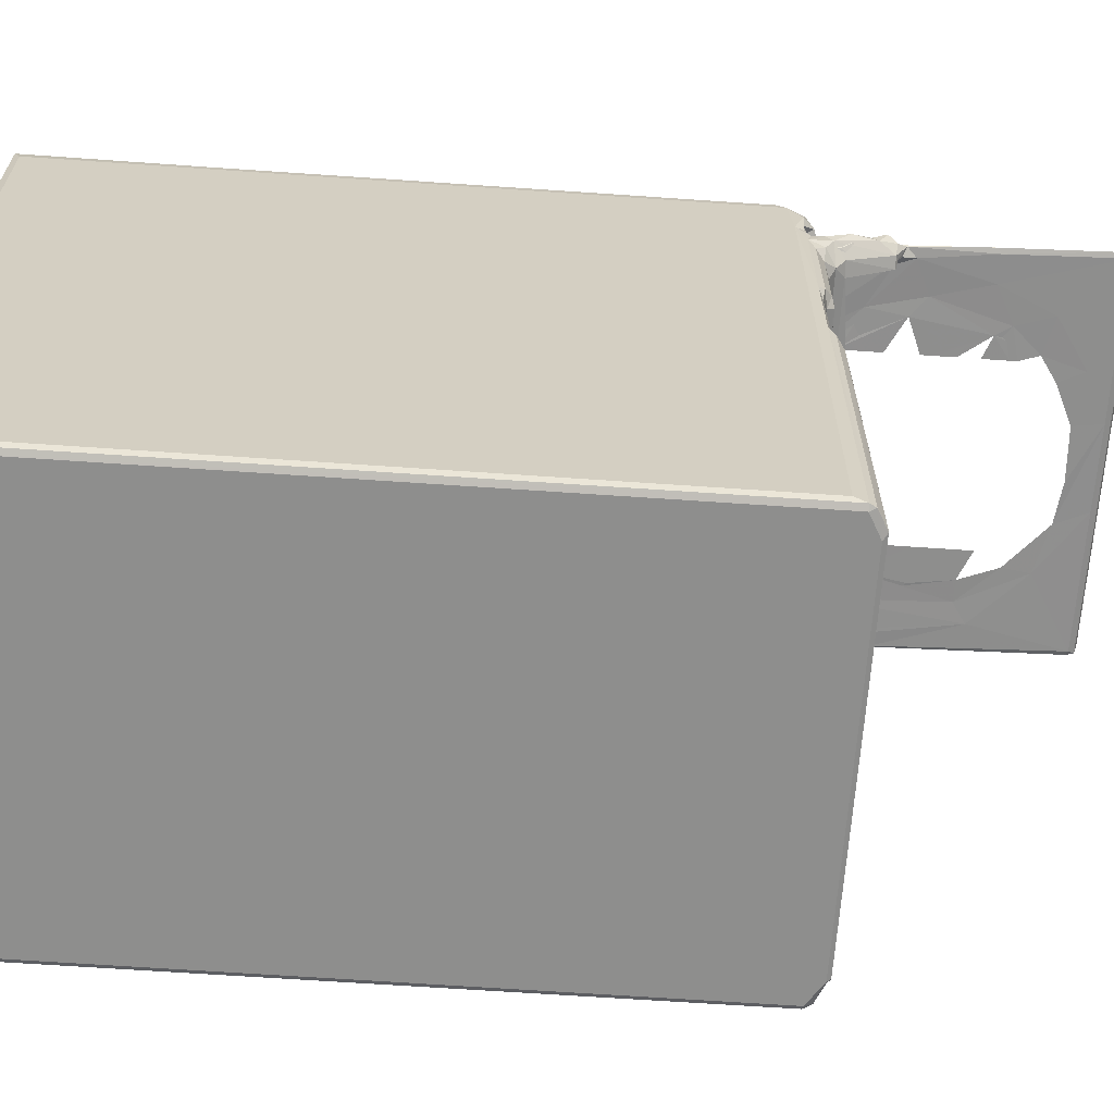
<metadata>
{"format":"obj","ext":"obj","renderer":"f3d","projection":"perspective","resolution":1024,"background":"white","views":[{"elev":-64.9,"azim":-94.0,"up":"+Z"}]}
</metadata>
<code>
v 9.53 -7.222 0.8796
v 2.122 -3.074 0.9868
v 5.802 -6.029 2.264
v 12.21 -5.52 -0.0001411
v 15.91 -7.5 3.264
v 0.8258 -0.6292 0.8903
v 3.147 -0.5858 -0.0005153
v 0.0006225 4.129 3.265
v 9.215 -7.18 138.3
v 5.376 -5.793 135.1
v 0.7864 -0.4223 142.5
v 0.1644 2.727 152.7
v 15.91 -7.5 136.2
v 2.092 -3.015 139
v 0.0002354 3.412 241.6
v 154.7 -7.5 136.2
v 171.5 284.1 -0.0004914
v 2.053 -121 242.2
v 1.38 -114.9 241.5
v 2.073 -118.7 244.5
v 1.475 -122 247.7
v 3.426 -122.1 244.9
v 3.393 -118.4 240.9
v 3.485 -114.4 242.2
v 49.73 -114.4 242.2
v 2.778 -70.19 241.6
v 4.45 -72.93 242.2
v 4.923 -71.93 240.9
v 26.55 -90.64 242.1
v 27.19 -95.34 241
v 16.54 -71.85 241
v 20.2 -75.64 242
v 15.82 -53.71 242.1
v 65.39 -118.7 244.6
v 77.19 -121 242.2
v 48.04 -109.1 241
v 36.32 -101.7 242.1
v 68.11 -118.6 241.1
v 67.54 -114.7 241.9
v 42.9 -91.34 241.2
v 53.06 -98.32 241.1
v 81.11 -121.2 247
v 32.18 -79.78 241.1
v 36.22 -73.19 241
v 22.99 -47.87 241.3
v 45.6 -83 240.9
v 45.6 -80.02 240.9
v 45.6 -78.52 240.9
v 45.6 -75.53 240.9
v 45.6 -74.04 240.9
v 45.6 -71.05 240.9
v 45.6 -69.56 240.9
v 45.6 -60.59 240.9
v 69.74 -106.1 241
v 104 -118.5 241.1
v 162.4 -122.1 244.9
v 100 -114.6 241.8
v 103.3 -118.7 244.6
v 109.9 -104.9 241.2
v 92.39 -107.1 241
v 163.6 -122.1 247.7
v 9.24 -5.479 139.7
v 4.022 -2.077 146.1
v 8.821 -3.641 142.2
v 10.47 -2.1 163.7
v 0.7953 -0.338 181.3
v 3.814 -1.971 177.5
v 14.01 -1.911 177.1
v 16.18 -0.3928 167.5
v 17.46 -0.7424 174.1
v 16.98 3.278 170.6
v 17.39 18.56 169.8
v 17.54 18.76 171.4
v 9.429 -7.195 184.9
v 8.995 -4.174 182.1
v 5.507 -5.872 186.2
v 15.91 -7.5 187.1
v 5.979 -6.252 223
v 10.81 -7.478 217.9
v 2.208 -3.102 184.2
v 4.569 -37.64 241.2
v 4.377 -34.59 241.7
v 5.584 -22.44 242.1
v 8.582 -41.63 240.8
v 19.29 -26.53 242.2
v 6.298 -33.18 235.6
v 3.044 -33.86 239.3
v 8.404 -34.21 236.9
v 8.002 -35.93 239.2
v 1.847 -27.07 237.5
v 7.491 -14.77 230.2
v 0.5073 -30.19 241.4
v 2.105 -24.21 240.8
v 7.903 -20.89 238.6
v 7.154 -21.47 235.1
v 11.3 -33.47 234.7
v 13.95 -15.06 229.5
v 11.42 -33.93 240.9
v 11.22 -24.84 232.5
v 4.949 -6.577 242.2
v 11.46 -16.14 240.9
v 12.39 -8.597 222.8
v 9.444 -11.16 226.8
v 1.536 -10.12 233.2
v 2.101 -17.28 234.5
v -0.114 -16.63 237.3
v 5.448 -15.02 240.9
v 2.889 -7.116 229.5
v 1.959 -2.983 225.2
v 0.6038 -0.3998 230.2
v 1.328 -7.179 236.8
v 7.651 -17.44 231
v 3.642 -12.91 232.2
v 6.34 4.287 228.4
v 2.727 0.343 231.3
v 7.696 -1.977 241
v 12.67 -11.53 228.6
v 12.2 -4.982 227.6
v 48.53 11.09 240.9
v 1.101 -2.001 235.9
v -0.2065 10.15 235.8
v 3.602 -0.4271 239.3
v 1.293 0.05004 241.6
v 3.221 -1.708 243.3
v 3.079 3.645 244.9
v 2.498 13.15 231.8
v 1.755 13.07 238.4
v 2.18 12.4 245.4
v 5.931 11.2 243.1
v 6.694 11.12 240.9
v 12.14 11.13 242.2
v 11.42 6.645 227.5
v 11.42 12.01 228.7
v 11.44 -7.182 255.4
v 5.401 -5.291 256
v 10.45 -6.286 261
v 16.83 -7.123 257.4
v 11.79 -5.537 254.4
v 1.611 0.09133 248.8
v 0.7485 -0.7013 255.1
v 3.185 -0.5464 252.8
v 2.987 -2.028 262.6
v 0.001283 5.033 262.4
v 6.912 -1.806 254.4
v 0.5912 10.2 249.4
v 2.271 13.75 251.7
v 6.942 11.13 254.4
v 3.127 1.914 267.5
v 7.1 -2.111 266.6
v 0.4405 8.741 266.1
v 1.352 8.279 268.8
v 2.895 12.61 270.7
v 5.168 8.436 272.3
v 10.49 3.29 272.2
v 7.965 12.33 273.4
v 11.47 -2.6 267.6
v 12.96 7.369 273.5
v 11.95 11.2 274.1
v 3.329 15.66 233.3
v 8.93 17.32 236
v 3.557 15.09 246.1
v 5.452 14.9 239.2
v 11.43 15.88 231.5
v 11.42 14.99 244.5
v 7.655 16.47 248.6
v 5.81 14.96 252.7
v 15.92 15.62 274.3
v 20.39 2.315 167.5
v 37.84 -0.6046 166.4
v 20.37 15.18 167.7
v 38.03 15.35 167.8
v 40.22 -2.014 163.9
v 38.1 2.395 167.8
v 48.17 -2.028 167.8
v 42.04 -0.608 169.2
v 41.18 18.45 169.6
v 41.37 0.8937 171.7
v 44.06 -1.819 176.9
v 40.94 18.21 171.6
v 37.17 -4.211 182.1
v 42.11 -7.266 184.8
v 20.39 2.318 173.5
v 39.66 -0.5616 174.8
v 20.39 15.35 173.5
v 38.13 15.45 173.4
v 38.21 2.352 173.4
v 47.79 -3.562 181.1
v 52.23 -5.45 183.3
v 166.5 -3.713 142.1
v 80.98 -2.128 177.4
v 161.4 -7.198 138.2
v 167.1 -2.161 146.1
v 167.1 -2.167 177.6
v 31.11 -41.24 240.9
v 32.17 -47.52 240.9
v 28.61 -24.81 241.3
v 33.74 -22.51 241.2
v 45.6 -57.6 240.9
v 45.6 -56.11 240.9
v 45.6 -53.12 240.9
v 45.6 -51.63 240.9
v 45.6 -48.64 240.9
v 45.6 -47.14 240.9
v 158.3 -19.81 230.8
v 45.6 -33.7 240.9
v 159.8 -15.06 229.5
v 45.6 -30.71 240.9
v 45.6 -29.22 240.9
v 45.6 -26.23 240.9
v 45.6 -24.73 240.9
v 52.74 11.15 242.2
v 160.2 -8.615 222.9
v 48.88 -5.498 241.2
v 45.6 -20.25 240.9
v 45.6 -17.26 240.9
v 45.6 -15.77 240.9
v 163.6 -2.25 227.5
v 73.66 -5.31 263.2
v 168 11.13 254.4
v 159.2 0.005216 269.9
v 160 -2.915 267.1
v 159.8 -7.484 217.8
v 76.01 6.898 241.2
v 79.75 11.25 241.7
v 85.97 11.07 241.2
v 157.4 4.3 272.6
v 156.6 -6.691 259.7
v 159.1 7.368 273.5
v 85.32 14.97 239.3
v 167.1 17.37 236
v 72.92 15.27 244.5
v 94.03 15.11 244.3
v 76.74 16.53 248.5
v 166.7 15 252.6
v 103 16.5 248.6
v -0.0004962 284.1 3.263
v 3.134 284.1 -0.0004902
v 0.825 286.7 0.892
v 3.136 287.8 3.265
v 3.177 287.7 270.8
v 171.5 287.8 3.264
v -0.0004983 284.1 262.5
v 7.907 286.6 273.4
v 12.99 284.1 274.2
v 1.329 220 268.8
v 0.438 218 266.2
v 5.063 224.7 272.3
v 2.889 283.5 270.7
v 0.8547 286.7 268
v 4.93 286.7 272.2
v 171.4 287.8 265.7
v 163.3 286.6 273.4
v 162.6 287.8 271
v 154.7 -7.499 3.254
v 171.5 0.497 -0.0006661
v 161.5 -7.18 0.8605
v 162.4 -5.655 0.1223
v 165.6 -6.03 3.662
v 164.7 -6.353 136.2
v 171.2 -2.532 1.114
v 173.2 0.6683 0.8453
v 173.5 2.935 3.278
v 169.3 -3.944 138.4
v 173.5 2.923 131.8
v 171.8 -1.808 136.4
v 173.5 14.16 187.5
v 173 0.05328 138.8
v 116.8 -114.4 242.2
v 130.6 -99.77 241.1
v 162.3 -118.4 240.9
v 129 -88 241.1
v 135.3 -71.59 241
v 122.6 -77.03 240.9
v 122.6 -74.04 240.9
v 122.6 -72.54 240.9
v 122.6 -69.56 240.9
v 137.8 -53.29 241
v 122.6 -68.06 240.9
v 122.6 -65.07 240.9
v 122.6 -63.58 240.9
v 122.6 -60.59 240.9
v 122.6 -59.1 240.9
v 163.8 -121 242.2
v 163.2 -118.4 244.5
v 151.2 -77.66 242.2
v 153.5 -77.55 240.9
v 162.4 -114.4 242.2
v 165.1 -28.44 242.2
v 144.7 -71.65 241.2
v 146.5 -41.93 241.6
v 164.2 -117 241.5
v 166.2 -35.15 241.7
v 162.8 -5.512 139.6
v 160.1 -7.458 185.1
v 165.4 -3.676 181.1
v 162.7 -5.527 183.5
v 158.6 -33.15 234.4
v 122.6 -56.11 240.9
v 122.6 -54.62 240.9
v 122.6 -51.63 240.9
v 122.6 -50.13 240.9
v 122.6 -47.14 240.9
v 134.2 -33 241
v 122.6 -45.65 240.9
v 122.6 -42.66 240.9
v 122.6 -41.17 240.9
v 122.6 -38.18 240.9
v 122.6 -36.69 240.9
v 122.6 -27.72 240.9
v 122.6 -24.73 240.9
v 122.6 -23.24 240.9
v 131.6 -15.83 241.1
v 159.4 -11.07 226.7
v 116.5 11.2 242.1
v 163.9 6.626 227.5
v 114.8 3.594 241.7
v 113.3 0.2458 241.2
v 157.5 -9.768 228.3
v 126 -16.76 241
v 122.6 -18.76 240.9
v 122.6 -15.77 240.9
v 122.6 -14.27 240.9
v 134.4 -2.177 242.2
v 119.3 11 241
v 134.7 -2.012 241
v 159.3 -5.54 254.4
v 157.6 -5.416 263.1
v 157.4 12.41 274.2
v 140.2 -20.22 241.8
v 146.4 -21.97 241.1
v 152.4 -26.12 242.2
v 159.7 -40.2 240.9
v 159.5 -25.49 240.9
v 163.7 -20.92 232.2
v 166.7 11.94 228.7
v 163.8 11.13 240.9
v 163.8 11.13 242.2
v 165.5 -11.91 240.9
v 160.9 -7.12 255.4
v 163.4 -6.326 258.7
v 109.8 14.99 244.5
v 163.8 15.88 231.5
v 168.4 14.62 244.2
v 167.3 15.21 239.3
v 167.3 16.44 248.6
v 159.1 284.1 274.1
v 171.4 -1.288 144.6
v 171.1 -1.415 180.9
v 173.3 0.4857 186.1
v 165.5 -6.065 187.6
v 165.3 -6.177 222.2
v 170.9 -2.817 184.2
v 169.8 -3.607 222.3
v 174.7 3.202 199
v 172.5 -1.067 225.1
v 173.9 0.9444 214.9
v 175.4 8.838 200.9
v 165.2 -42.5 241.1
v 162.3 -30.08 236.4
v 163.5 -36.72 239.3
v 164.7 -33.39 235.6
v 168 -30.73 236.4
v 162.2 -33.01 238.9
v 165.8 -36.14 239.5
v 167.4 -23.05 235.6
v 164.7 -20.2 232.1
v 163.7 -25.43 239.1
v 173.4 -30.63 241.1
v 173.6 -10.38 235.7
v 173.2 -22.97 239.1
v 165.3 -14.78 230.9
v 168.3 -10.66 231
v 168 -15.2 235.6
v 166.5 -13.21 242.1
v 166.4 -19.62 241
v 165.4 -7.262 229.3
v 169.6 -6.668 231.5
v 166.9 -9.114 241.6
v 173.1 -1.704 231.7
v 169.6 -5.395 227.9
v 172.7 -6.551 234.4
v 168.9 -12.19 239.5
v 173.8 3.399 223.3
v 175.4 8.577 212.9
v 173.8 13.65 225.4
v 171.7 -1.263 231.4
v 168.5 3.284 228.6
v 166.6 10 241.6
v 171.7 -1.263 231.4
v 173.2 -1.063 235.6
v 173.9 -1.461 236
v 173.5 0.6198 240.3
v 175.5 8.072 247.1
v 171.5 14.45 231.9
v 175.4 8.521 236
v 173.5 11.06 235.8
v 168.2 -1.678 254.3
v 170.5 -2.829 255.6
v 167.6 -2.911 262.6
v 173.7 0.6297 249.7
v 171.5 1.161 252.5
v 172.5 0.6112 261.1
v 173.2 6.186 265.8
v 173.5 11.13 249.2
v 171.7 12.71 252.2
v 173.5 21.82 262
v 166.8 0.3307 267.8
v 165.1 3.85 271.1
v 163 12.38 273.5
v 168.6 10.6 271.2
v 166 11.25 272.6
v 172.3 8.78 268.2
v 173.5 24.5 199.6
v 173.5 24.37 221.9
v 173.5 24.45 234.4
v 171.8 14.23 240.5
v 171.7 14.56 247.3
v 173.3 286.7 0.8839
v 173.5 284.1 3.286
v 154.7 284.1 274.3
v 169.3 286.2 270.7
v 173.5 284.1 262.6
v 166 285.8 272.6
v 172.4 286.1 268
v 173.2 286.7 265.6
v 2.762 -18.26 238.6
v 3.29 -11.3 239.7
v 5.053 -5.234 241.1
v 167.5 -22.61 239.2
v 169.3 -21.61 240.7
v 168.2 -16.99 238.6
f 1 3 2
f 1 2 4
f 2 6 7
f 2 7 4
f 1 9 3
f 2 3 10
f 2 11 6
f 6 12 8
f 6 11 12
f 9 10 3
f 1 5 13
f 1 13 9
f 2 14 11
f 2 10 14
f 5 16 13
f 7 17 4
f 18 20 19
f 18 21 20
f 18 22 21
f 18 19 23
f 20 24 19
f 20 25 24
f 19 27 26
f 19 24 27
f 19 28 23
f 19 26 28
f 24 29 27
f 29 32 27
f 23 31 30
f 23 28 31
f 27 32 33
f 20 34 25
f 18 35 22
f 18 23 35
f 25 37 24
f 23 30 36
f 24 37 29
f 35 23 38
f 23 36 38
f 34 39 25
f 30 40 36
f 37 25 41
f 36 40 41
f 20 21 34
f 34 21 42
f 31 43 30
f 29 44 32
f 31 45 43
f 43 45 44
f 29 37 40
f 30 43 40
f 29 40 44
f 37 41 40
f 40 43 46
f 46 47 40
f 46 48 47
f 40 47 44
f 43 48 46
f 48 49 47
f 48 50 49
f 44 47 49
f 43 50 48
f 50 51 49
f 50 52 51
f 44 49 51
f 43 52 50
f 43 44 52
f 52 44 51
f 25 54 41
f 38 36 54
f 25 39 54
f 36 41 54
f 35 38 55
f 35 56 22
f 34 57 39
f 34 58 57
f 38 60 59
f 38 54 60
f 39 57 54
f 38 59 55
f 21 61 42
f 22 61 21
f 34 42 58
f 22 56 61
f 9 62 10
f 11 14 63
f 14 62 64
f 10 62 14
f 14 64 63
f 12 15 8
f 11 66 12
f 11 63 66
f 66 63 67
f 63 65 67
f 65 68 67
f 65 69 68
f 69 71 70
f 68 69 70
f 72 73 71
f 74 76 75
f 74 78 76
f 74 79 78
f 74 77 79
f 66 67 80
f 67 75 80
f 80 75 76
f 67 68 75
f 66 15 12
f 26 81 28
f 26 83 82
f 26 27 83
f 81 26 82
f 81 84 28
f 27 33 83
f 28 84 31
f 31 84 45
f 86 81 87
f 86 88 81
f 81 89 84
f 81 88 89
f 81 82 87
f 86 87 90
f 92 90 87
f 92 87 82
f 90 92 93
f 82 83 92
f 88 94 89
f 88 95 94
f 92 83 93
f 86 96 88
f 89 98 84
f 33 85 83
f 86 91 96
f 88 99 95
f 88 96 99
f 96 97 99
f 96 91 97
f 89 101 98
f 89 94 101
f 83 85 100
f 79 102 78
f 78 102 103
f 90 104 86
f 91 86 104
f 90 106 104
f 90 93 106
f 426 95 105
f 94 95 426
f 426 107 94
f 108 110 109
f 108 104 110
f 108 103 104
f 104 111 110
f 91 104 103
f 112 113 105
f 103 108 78
f 112 114 113
f 115 113 114
f 115 111 113
f 105 113 111
f 427 426 105
f 93 111 106
f 111 427 105
f 104 106 111
f 100 93 83
f 107 427 116
f 427 428 116
f 97 112 99
f 97 117 112
f 95 112 105
f 95 99 112
f 94 107 101
f 91 103 97
f 112 117 114
f 116 119 107
f 101 107 98
f 107 119 98
f 80 110 66
f 80 109 110
f 80 78 109
f 80 76 78
f 66 110 15
f 109 78 108
f 115 120 111
f 110 111 120
f 115 121 120
f 110 120 15
f 120 121 122
f 120 123 15
f 120 122 123
f 123 122 124
f 428 124 122
f 100 124 428
f 122 116 428
f 115 126 121
f 115 114 126
f 121 127 122
f 125 129 128
f 125 124 129
f 122 130 116
f 122 127 130
f 114 117 118
f 100 131 124
f 100 85 131
f 114 118 132
f 114 133 126
f 114 132 133
f 124 131 129
f 116 130 119
f 134 136 135
f 134 137 136
f 134 135 138
f 124 125 139
f 123 140 15
f 123 139 140
f 123 124 139
f 140 139 141
f 140 135 142
f 140 141 135
f 140 143 15
f 140 142 143
f 135 141 144
f 135 136 142
f 125 145 139
f 125 128 145
f 139 145 141
f 145 146 141
f 141 147 144
f 141 146 147
f 135 144 138
f 142 148 143
f 142 136 149
f 142 149 148
f 143 148 150
f 148 151 150
f 148 153 151
f 148 154 153
f 151 153 152
f 149 136 156
f 149 154 148
f 149 156 154
f 154 157 153
f 153 158 155
f 153 157 158
f 126 159 121
f 121 159 127
f 128 129 161
f 127 162 130
f 159 162 127
f 159 160 162
f 126 163 159
f 126 133 163
f 159 163 160
f 129 164 161
f 129 131 164
f 128 146 145
f 128 161 146
f 161 165 146
f 146 165 166
f 146 166 147
f 161 164 165
f 69 168 71
f 69 169 168
f 65 169 69
f 71 170 72
f 71 168 170
f 170 168 171
f 65 172 169
f 169 173 168
f 168 173 171
f 169 175 173
f 172 175 169
f 173 176 171
f 173 175 176
f 65 174 172
f 63 174 65
f 172 174 175
f 175 178 177
f 175 174 178
f 175 177 176
f 176 177 179
f 74 75 180
f 74 181 77
f 74 180 181
f 70 71 182
f 70 183 68
f 70 182 183
f 71 184 182
f 71 73 184
f 184 185 182
f 68 183 75
f 183 182 186
f 183 180 75
f 182 185 186
f 181 187 188
f 183 177 178
f 183 186 177
f 183 178 180
f 186 179 177
f 186 185 179
f 187 180 178
f 187 181 180
f 62 189 64
f 64 189 63
f 174 190 178
f 9 191 62
f 13 191 9
f 13 16 191
f 189 192 63
f 63 192 174
f 174 193 190
f 178 190 187
f 33 32 194
f 33 194 85
f 32 44 194
f 45 195 44
f 84 196 45
f 84 98 196
f 195 45 194
f 45 196 194
f 85 194 197
f 53 198 44
f 53 199 198
f 44 199 53
f 199 200 198
f 199 201 200
f 44 200 194
f 44 198 200
f 44 201 199
f 44 195 201
f 201 202 200
f 201 203 202
f 194 200 202
f 195 203 201
f 203 194 202
f 195 194 203
f 205 207 194
f 205 208 207
f 194 208 205
f 208 209 207
f 208 210 209
f 194 207 209
f 194 210 208
f 98 119 196
f 85 197 211
f 85 211 131
f 79 212 102
f 102 212 103
f 196 119 213
f 196 213 194
f 210 197 209
f 210 214 197
f 194 209 197
f 194 214 210
f 214 215 197
f 214 216 215
f 194 216 214
f 216 213 215
f 197 215 213
f 194 213 216
f 118 217 132
f 197 213 211
f 144 147 138
f 136 218 156
f 147 219 138
f 156 220 154
f 156 221 220
f 79 77 222
f 79 222 212
f 213 223 224
f 213 224 211
f 213 119 223
f 223 119 225
f 97 103 206
f 156 218 221
f 154 226 157
f 154 220 226
f 136 227 218
f 137 227 136
f 226 228 157
f 157 228 158
f 170 171 72
f 171 176 72
f 72 176 73
f 176 179 73
f 184 73 185
f 185 73 179
f 131 211 164
f 130 162 119
f 119 162 229
f 160 229 162
f 163 230 160
f 211 231 164
f 160 230 229
f 147 166 219
f 164 231 165
f 211 224 231
f 119 229 225
f 224 232 231
f 231 233 165
f 165 233 166
f 233 234 166
f 219 166 234
f 231 232 233
f 232 235 233
f 233 235 234
f 6 8 236
f 6 237 7
f 8 15 236
f 7 237 17
f 6 236 238
f 6 238 237
f 238 240 239
f 241 239 240
f 15 143 242
f 143 150 242
f 153 155 243
f 155 158 243
f 243 158 244
f 158 167 244
f 151 152 245
f 150 151 245
f 242 150 246
f 150 245 246
f 153 243 247
f 152 153 247
f 245 152 248
f 152 247 248
f 238 249 240
f 236 249 238
f 236 242 249
f 15 242 236
f 247 243 250
f 248 247 250
f 245 248 249
f 246 245 249
f 242 246 249
f 249 250 240
f 249 248 250
f 240 250 243
f 240 243 252
f 244 252 243
f 251 240 253
f 240 252 253
f 1 254 5
f 1 256 254
f 1 4 256
f 256 4 257
f 4 255 257
f 254 16 5
f 254 256 191
f 254 191 16
f 4 17 255
f 256 257 258
f 256 258 259
f 257 260 258
f 257 255 260
f 260 255 261
f 258 260 263
f 256 259 191
f 263 260 265
f 261 262 264
f 260 261 265
f 259 258 263
f 261 264 267
f 265 261 267
f 264 262 266
f 255 17 261
f 57 60 54
f 57 59 60
f 58 268 57
f 35 55 270
f 55 269 270
f 268 59 57
f 55 59 269
f 59 268 271
f 273 274 275
f 273 272 274
f 273 275 272
f 274 277 276
f 274 272 277
f 275 276 278
f 275 274 276
f 275 278 272
f 276 277 279
f 278 279 280
f 278 276 279
f 278 280 272
f 279 277 281
f 280 281 282
f 280 279 281
f 280 282 272
f 35 283 56
f 35 270 283
f 58 284 268
f 59 271 269
f 269 286 270
f 284 287 268
f 268 287 285
f 287 288 285
f 58 42 284
f 284 42 61
f 268 285 271
f 269 271 289
f 271 272 289
f 286 269 289
f 271 285 272
f 272 285 290
f 283 270 291
f 284 291 287
f 283 291 61
f 284 61 291
f 56 283 61
f 287 292 288
f 287 291 292
f 191 293 62
f 62 293 189
f 174 192 193
f 181 294 77
f 190 193 187
f 181 188 294
f 77 294 222
f 193 295 187
f 188 187 295
f 294 188 296
f 188 295 296
f 97 297 204
f 281 277 298
f 282 298 299
f 282 281 298
f 282 299 272
f 298 277 300
f 299 300 301
f 299 298 300
f 299 301 272
f 300 303 302
f 300 277 303
f 301 302 304
f 301 300 302
f 301 303 272
f 301 304 303
f 302 303 305
f 304 305 306
f 304 302 305
f 304 306 303
f 97 206 297
f 305 303 307
f 306 307 308
f 306 305 307
f 306 308 303
f 308 307 303
f 309 310 311
f 309 303 310
f 309 312 303
f 309 311 312
f 212 313 103
f 206 103 313
f 217 315 132
f 132 315 133
f 223 316 224
f 223 317 316
f 224 316 314
f 223 225 317
f 97 318 117
f 117 318 118
f 310 303 319
f 311 319 320
f 311 310 319
f 311 320 312
f 320 321 322
f 320 319 321
f 320 322 312
f 322 321 319
f 322 319 312
f 319 323 317
f 317 225 324
f 317 323 316
f 317 325 319
f 317 324 325
f 134 138 326
f 227 327 218
f 138 219 326
f 228 328 158
f 272 303 289
f 303 277 290
f 303 290 329
f 272 290 277
f 290 285 331
f 285 288 331
f 303 330 289
f 290 331 329
f 289 330 286
f 286 333 332
f 297 334 204
f 286 330 333
f 312 319 325
f 319 303 329
f 303 312 330
f 312 325 330
f 319 329 323
f 315 335 133
f 316 323 314
f 118 318 217
f 323 337 314
f 325 324 336
f 97 204 318
f 329 331 323
f 330 325 333
f 331 288 337
f 331 337 323
f 325 336 338
f 134 339 137
f 134 326 339
f 218 327 221
f 339 227 137
f 227 340 327
f 224 314 232
f 314 341 232
f 225 229 324
f 133 342 163
f 163 342 230
f 232 341 235
f 158 328 167
f 133 335 342
f 314 337 341
f 324 229 336
f 337 343 341
f 336 229 344
f 230 344 229
f 341 345 235
f 235 345 234
f 341 343 345
f 191 259 293
f 293 263 189
f 259 263 293
f 263 265 347
f 263 347 189
f 189 347 192
f 265 267 347
f 192 347 348
f 267 264 349
f 347 349 348
f 347 267 349
f 192 348 193
f 294 296 350
f 294 350 351
f 294 351 222
f 296 352 350
f 296 295 352
f 193 348 295
f 352 295 348
f 348 349 352
f 264 266 349
f 350 352 353
f 353 352 355
f 350 353 351
f 349 354 356
f 352 349 356
f 352 356 355
f 354 349 357
f 349 266 357
f 270 286 358
f 270 358 291
f 291 358 292
f 286 332 358
f 297 360 359
f 297 361 360
f 332 360 358
f 332 363 360
f 332 333 363
f 358 364 292
f 358 360 364
f 361 362 364
f 360 363 359
f 360 361 364
f 297 365 334
f 297 359 365
f 297 366 361
f 297 206 366
f 361 366 362
f 333 367 363
f 429 365 367
f 359 367 365
f 359 363 367
f 370 288 368
f 362 368 364
f 292 368 288
f 368 362 369
f 364 368 292
f 369 370 368
f 222 351 212
f 204 334 371
f 334 373 371
f 334 365 373
f 333 375 367
f 333 325 375
f 288 374 337
f 325 338 375
f 375 429 367
f 430 374 288
f 204 371 318
f 318 371 376
f 206 372 366
f 206 313 372
f 313 212 372
f 376 371 377
f 371 373 377
f 382 375 338
f 366 369 362
f 366 372 369
f 429 431 365
f 431 373 365
f 372 380 379
f 372 212 380
f 373 381 377
f 373 382 381
f 369 372 381
f 372 379 381
f 374 370 382
f 382 370 369
f 431 382 373
f 382 369 381
f 356 383 355
f 353 355 380
f 351 380 212
f 351 353 380
f 354 384 356
f 354 357 384
f 356 384 383
f 384 385 383
f 318 376 217
f 376 386 217
f 376 377 386
f 217 387 315
f 217 386 387
f 374 388 337
f 374 378 388
f 338 388 378
f 338 336 388
f 315 387 335
f 380 389 379
f 380 355 389
f 386 377 390
f 377 381 390
f 381 379 391
f 381 391 390
f 355 383 379
f 355 379 389
f 379 383 391
f 390 391 392
f 392 391 393
f 387 394 335
f 387 386 394
f 383 395 391
f 383 385 395
f 386 396 394
f 386 390 396
f 390 392 396
f 391 395 393
f 339 340 227
f 326 397 339
f 339 398 340
f 339 397 398
f 326 219 397
f 392 393 400
f 400 398 401
f 398 402 399
f 340 398 399
f 397 401 398
f 400 403 402
f 400 393 403
f 398 400 402
f 392 400 404
f 400 405 404
f 400 401 405
f 392 404 396
f 393 406 403
f 397 405 401
f 397 219 405
f 327 340 221
f 221 407 220
f 221 399 407
f 340 399 221
f 407 408 220
f 220 408 226
f 226 408 228
f 228 409 328
f 410 411 408
f 228 411 409
f 228 408 411
f 399 402 407
f 407 402 412
f 408 412 410
f 408 407 412
f 403 412 402
f 266 413 357
f 357 413 414
f 266 262 413
f 357 414 384
f 384 414 385
f 414 415 385
f 335 394 342
f 342 394 230
f 388 344 343
f 337 388 343
f 336 344 388
f 385 415 395
f 230 416 344
f 230 394 416
f 344 416 343
f 395 415 393
f 396 416 394
f 414 413 415
f 343 417 345
f 343 416 417
f 345 405 234
f 345 417 405
f 396 417 416
f 396 404 417
f 404 405 417
f 219 234 405
f 393 415 406
f 328 409 346
f 261 418 262
f 17 418 261
f 238 239 418
f 237 238 418
f 418 239 241
f 237 418 17
f 418 419 262
f 328 346 420
f 167 328 420
f 413 262 415
f 410 412 421
f 415 422 406
f 262 422 415
f 410 423 411
f 409 411 423
f 406 422 403
f 403 424 412
f 421 412 424
f 346 409 252
f 409 423 252
f 410 421 423
f 422 425 403
f 403 425 424
f 240 251 241
f 167 420 244
f 244 420 252
f 420 346 252
f 262 419 422
f 419 418 425
f 241 425 418
f 419 425 422
f 241 251 425
f 251 253 421
f 253 423 421
f 253 252 423
f 251 424 425
f 251 421 424
f 107 426 427
f 111 93 100
f 111 100 428
f 428 427 111
f 430 288 370
f 375 431 429
f 375 382 431
f 370 374 430
f 338 378 382
f 382 378 374

</code>
